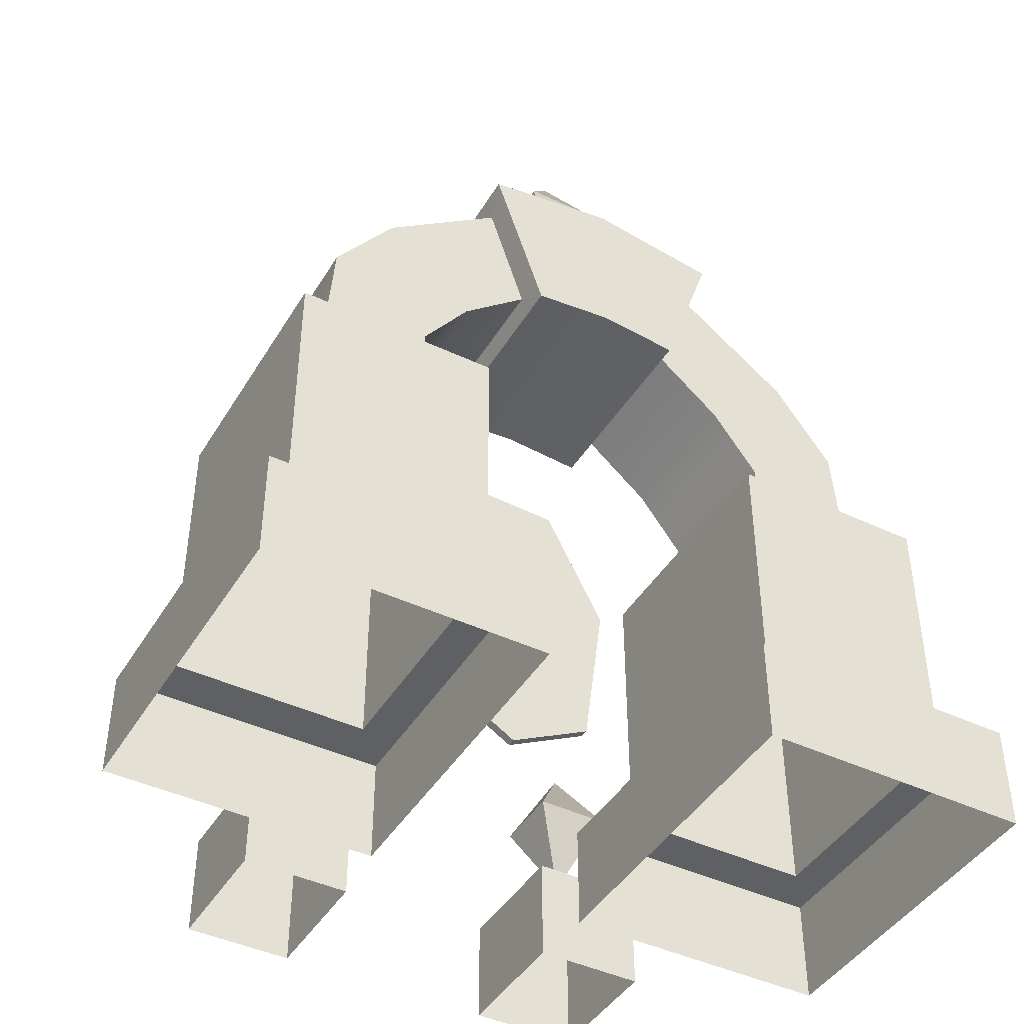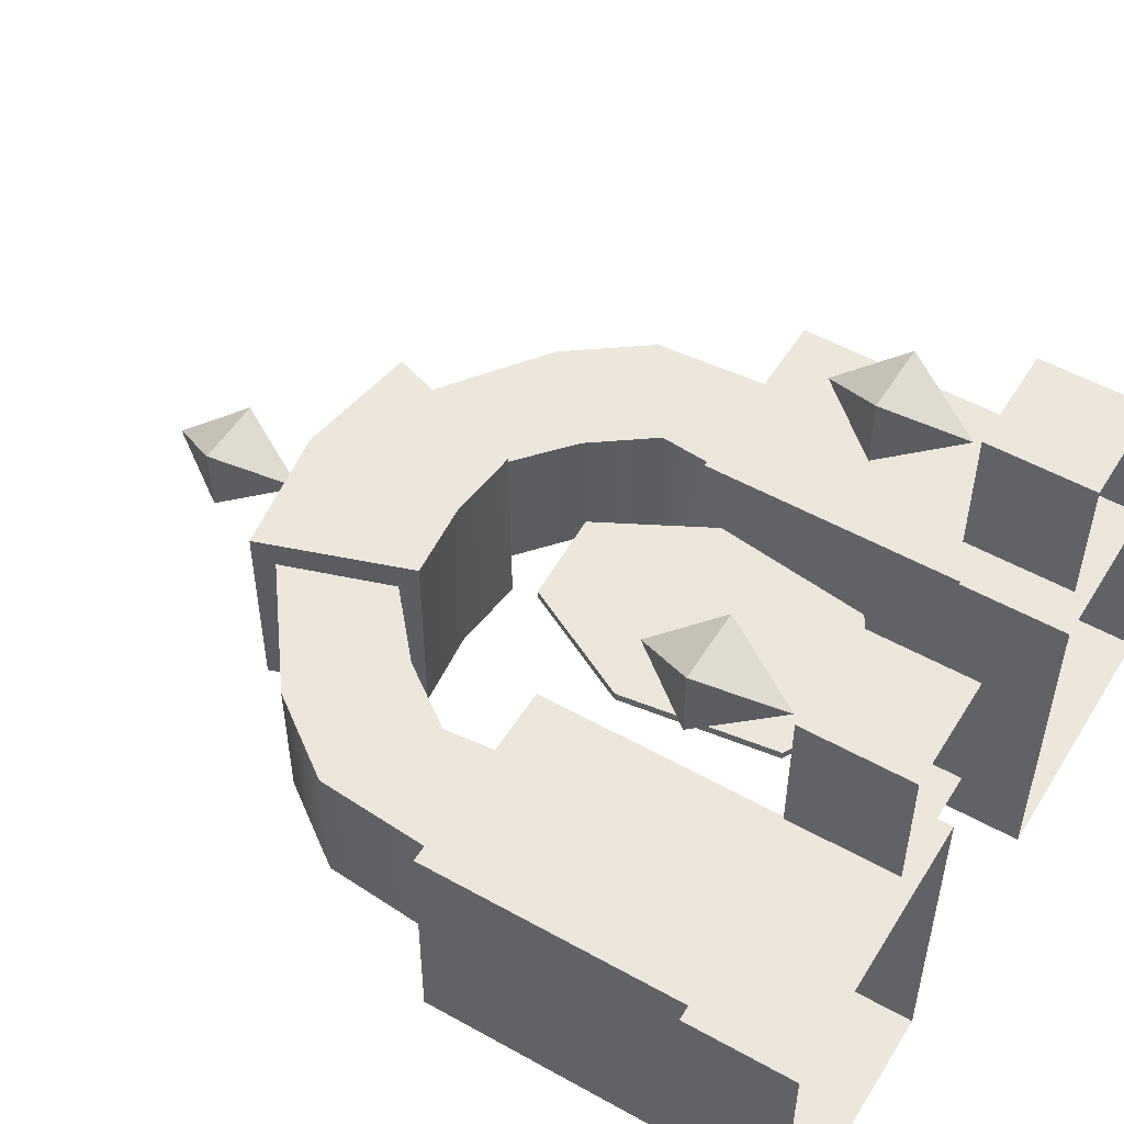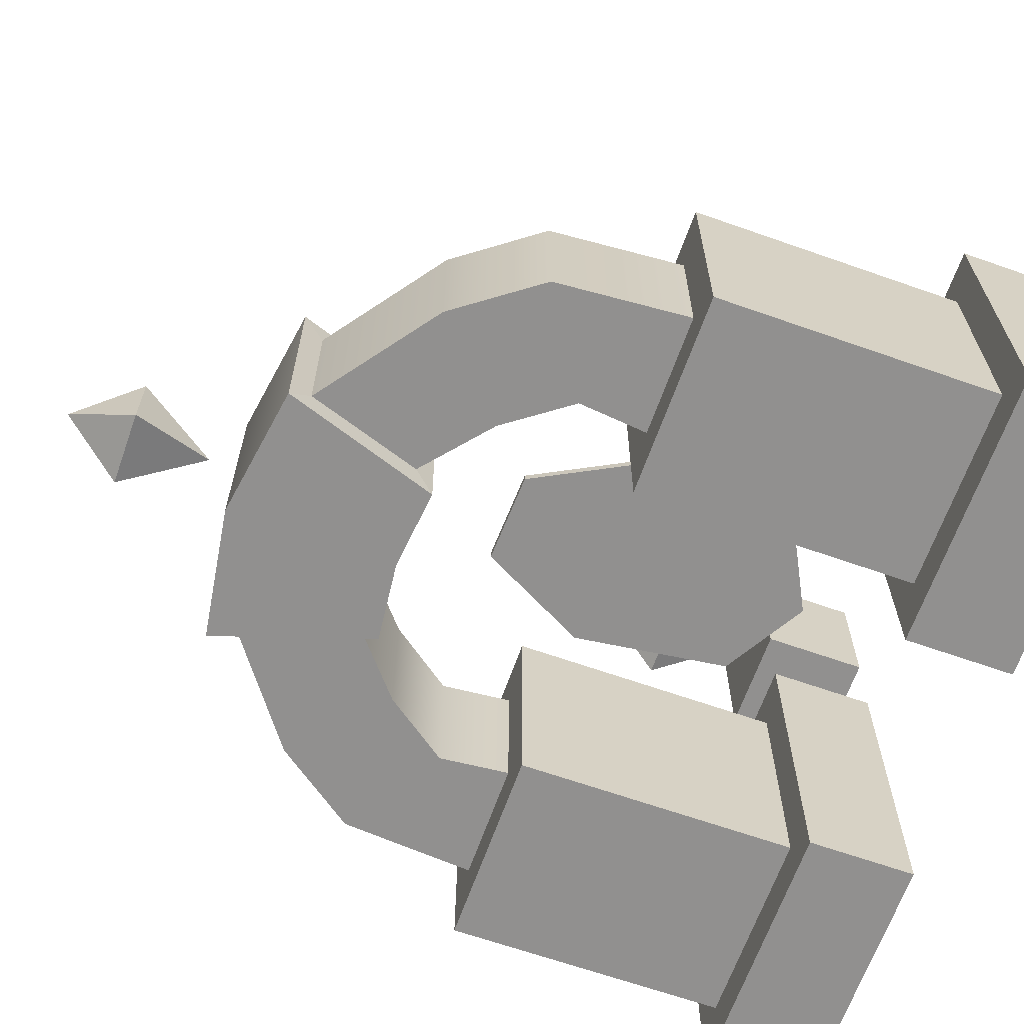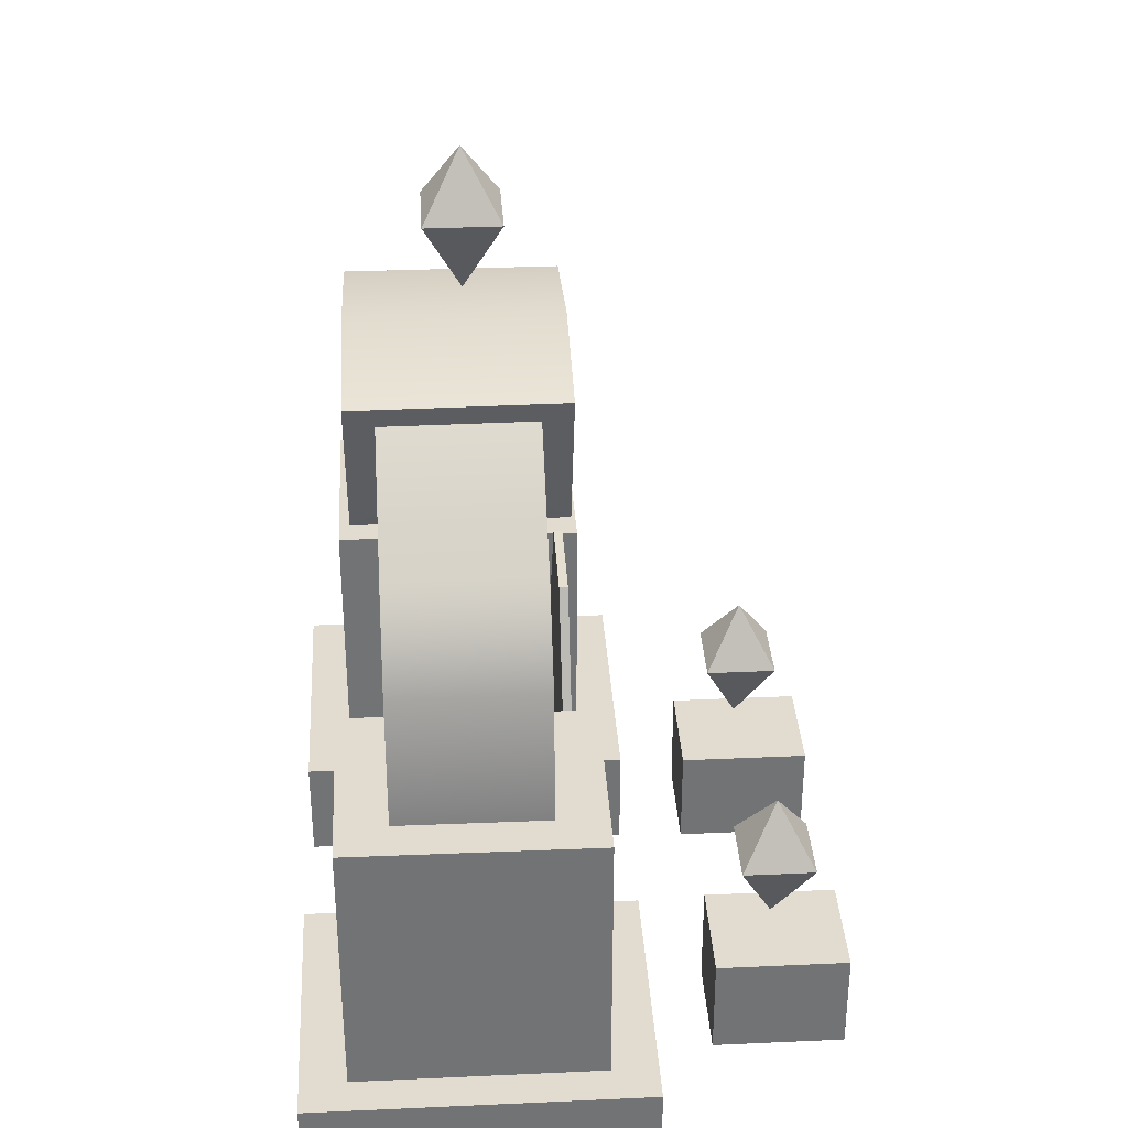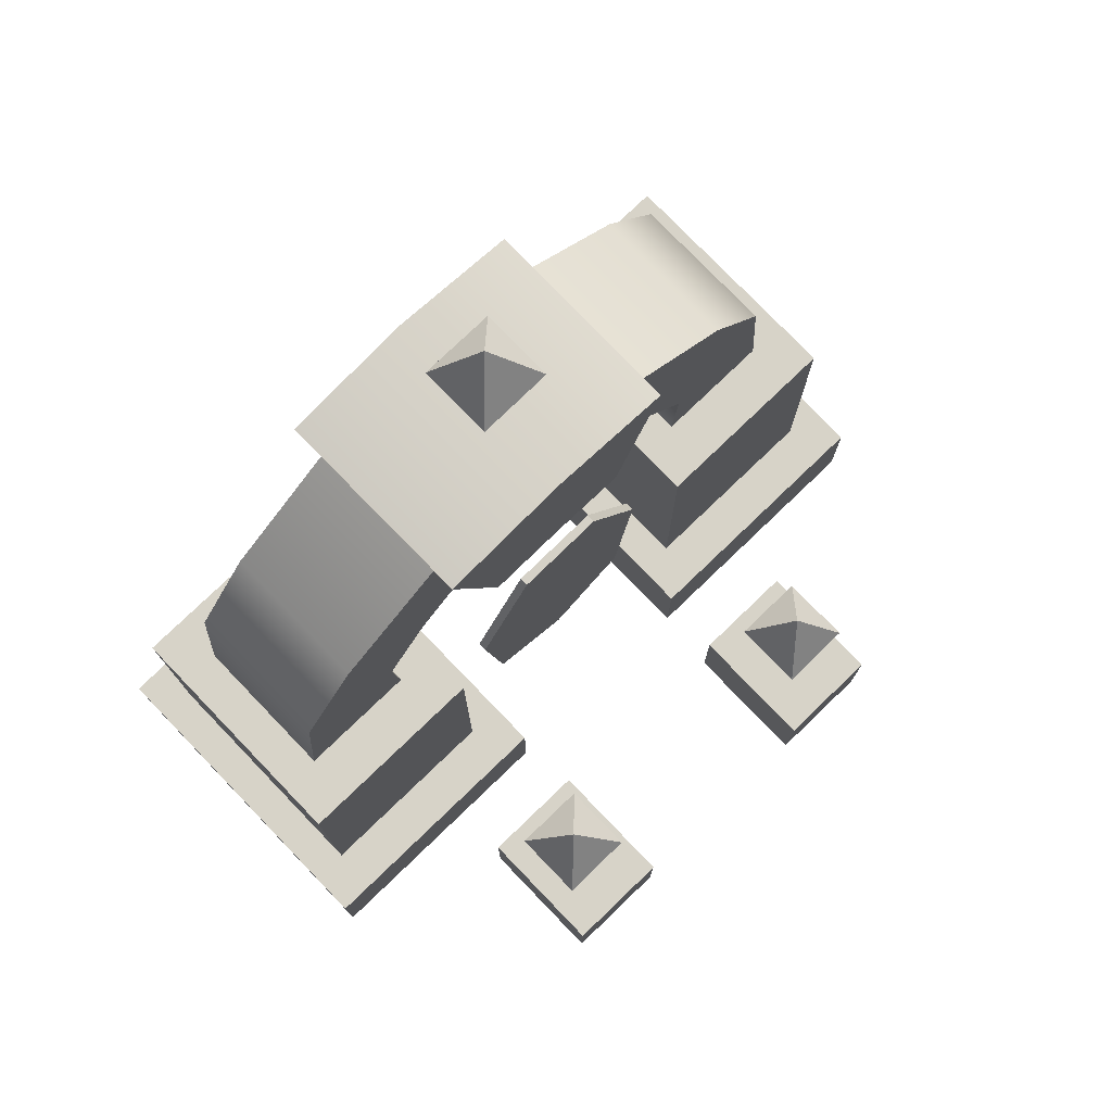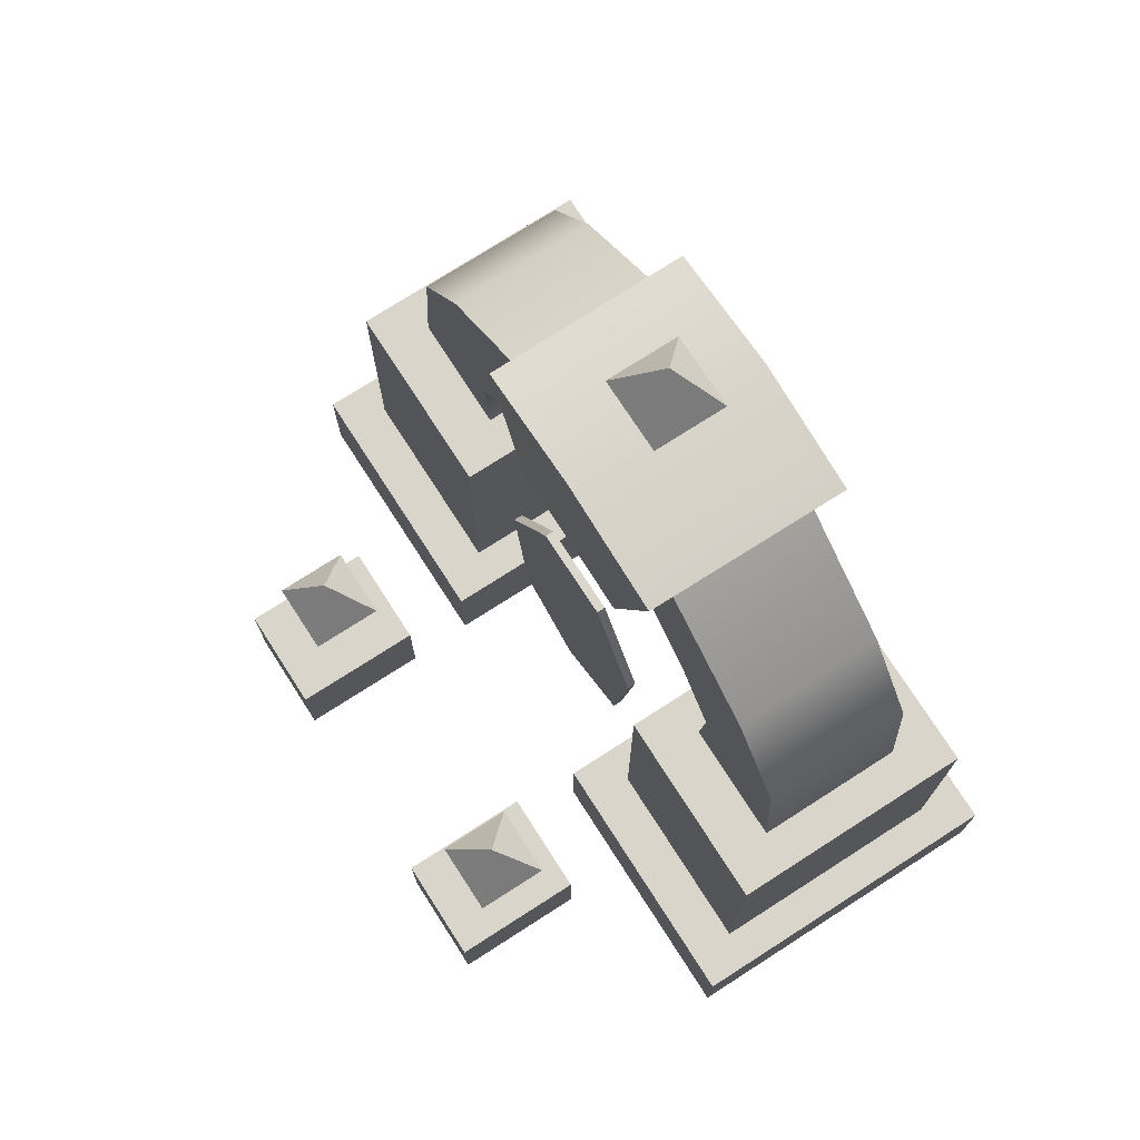
<metadata>
{"format":"obj","ext":"obj","renderer":"f3d","projection":"perspective","resolution":1024,"background":"white","views":[{"elev":-43.7,"azim":150.8,"up":"+Y"},{"elev":52.6,"azim":-59.0,"up":"+Z"},{"elev":-65.7,"azim":-109.5,"up":"+Z"},{"elev":34.4,"azim":-93.5,"up":"+Y"},{"elev":76.9,"azim":-43.9,"up":"+Y"},{"elev":74.4,"azim":57.3,"up":"+Y"}]}
</metadata>
<code>
g default
v 4.837 -0.3119 -48.93
v 37.17 -0.3119 -48.93
v 37.17 12.37 -48.93
v 4.837 12.37 -48.93
v 4.837 12.37 -89.25
v 37.17 12.37 -89.25
v 37.17 -0.3119 -89.25
v 4.837 -0.3119 -89.25
v 32.8 12.37 -54.38
v 9.206 12.37 -54.38
v 32.8 12.37 -83.8
v 9.206 12.37 -83.8
v 32.8 45.07 -54.38
v 9.206 45.05 -54.38
v 32.8 45.21 -83.8
v 9.206 45.2 -83.8
v 28.06 45.09 -60.29
v 13.95 45.09 -60.29
v 28.06 45.18 -77.89
v 13.95 45.18 -77.89
v 27.28 53.35 -60.29
v 15.19 60.94 -60.29
v 27.26 53.35 -77.89
v 15.16 60.94 -77.89
v 32.84 60.94 -60.29
v 22.3 70.66 -60.29
v 32.78 60.94 -77.89
v 22.24 70.66 -77.89
v 40.65 67.65 -60.29
v 36.25 80.99 -60.29
v 40.55 67.53 -77.89
v 36.15 80.99 -77.89
v 41.52 65.38 -56.88
v 35.41 83.58 -56.88
v 41.39 65.28 -81.3
v 35.28 83.58 -81.3
v 50.74 66.24 -56.81
v 50.74 86 -56.81
v 50.74 66.29 -81.3
v 50.74 86 -81.3
v 96.65 -0.3119 -48.93
v 96.65 12.37 -48.93
v 64.32 12.37 -48.93
v 64.32 -0.3119 -48.93
v 96.65 12.37 -89.25
v 96.65 -0.3119 -89.25
v 64.32 -0.3119 -89.25
v 64.32 12.37 -89.25
v 92.28 12.37 -54.38
v 68.69 12.37 -54.38
v 68.69 12.37 -83.8
v 92.28 12.37 -83.8
v 92.28 45.05 -54.38
v 68.69 45.07 -54.38
v 68.69 45.21 -83.8
v 92.28 45.2 -83.8
v 87.54 45.09 -60.29
v 73.43 45.09 -60.29
v 73.43 45.18 -77.89
v 87.54 45.18 -77.89
v 86.3 60.94 -60.29
v 74.2 53.35 -60.29
v 74.22 53.35 -77.89
v 86.32 60.94 -77.89
v 79.19 70.66 -60.29
v 68.65 60.94 -60.29
v 68.71 60.94 -77.89
v 79.25 70.66 -77.89
v 65.24 80.99 -60.29
v 60.83 67.65 -60.29
v 60.93 67.53 -77.89
v 65.34 80.99 -77.89
v 66.07 83.58 -56.88
v 59.96 65.38 -56.88
v 60.1 65.28 -81.3
v 66.21 83.58 -81.3
v 56.79 53.32 -57.97
v 45.83 52.88 -57.97
v 38.53 38.94 -57.97
v 41.04 20.25 -57.97
v 51.02 15.08 -57.97
v 61.24 21.13 -57.97
v 63.73 40.03 -57.97
v 56.79 53.32 -56.93
v 45.83 52.88 -56.93
v 38.53 38.94 -56.93
v 41.04 20.25 -56.93
v 51.02 15.08 -56.93
v 61.24 21.13 -56.93
v 63.73 40.03 -56.93
v 51.13 34.54 -57.97
v 51.13 34.54 -56.93
v 47.05 98.47 -63.63
v 47.05 98.47 -72.3
v 51.45 105.8 -67.99
v 55.76 98.47 -72.3
v 55.76 98.47 -63.68
v 51.45 89.1 -68.09
v 26.82 24.82 -29.31
v 26.82 24.82 -37.98
v 31.23 32.17 -33.67
v 35.54 24.82 -37.98
v 35.54 24.82 -29.37
v 31.23 15.45 -33.78
v 24.65 0.02753 -24.97
v 37.47 0.02753 -24.97
v 24.65 12.53 -24.97
v 37.47 12.53 -24.97
v 24.65 12.53 -40.87
v 37.47 12.53 -40.87
v 24.65 0.02753 -40.87
v 37.47 0.02753 -40.87
v 65.72 24.82 -29.19
v 65.72 24.82 -37.85
v 70.12 32.17 -33.55
v 74.43 24.82 -37.85
v 74.43 24.82 -29.24
v 70.12 15.45 -33.65
v 63.5 0.02753 -24.97
v 76.22 0.02753 -24.97
v 63.5 12.53 -24.97
v 76.22 12.53 -24.97
v 63.5 12.53 -40.87
v 76.22 12.53 -40.87
v 63.5 0.02753 -40.87
v 76.22 0.02753 -40.87
g polySurface3
f 1 2 3 4
f 5 6 7 8
f 2 7 6 3
f 8 1 4 5
f 4 3 9 10
f 3 6 11 9
f 6 5 12 11
f 5 4 10 12
f 10 9 13 14
f 9 11 15 13
f 11 12 16 15
f 12 10 14 16
f 14 13 17 18
f 13 15 19 17
f 15 16 20 19
f 16 14 18 20
f 18 17 21 22
f 17 19 23 21
f 19 20 24 23
f 20 18 22 24
f 22 21 25 26
f 21 23 27 25
f 23 24 28 27
f 24 22 26 28
f 26 25 29 30
f 25 27 31 29
f 27 28 32 31
f 28 26 30 32
f 30 29 33 34
f 29 31 35 33
f 31 32 36 35
f 32 30 34 36
f 34 33 37 38
f 33 35 39 37
f 35 36 40 39
f 36 34 38 40
f 41 42 43 44
f 45 46 47 48
f 44 43 48 47
f 46 45 42 41
f 42 49 50 43
f 43 50 51 48
f 48 51 52 45
f 45 52 49 42
f 49 53 54 50
f 50 54 55 51
f 51 55 56 52
f 52 56 53 49
f 53 57 58 54
f 54 58 59 55
f 55 59 60 56
f 56 60 57 53
f 57 61 62 58
f 58 62 63 59
f 59 63 64 60
f 60 64 61 57
f 61 65 66 62
f 62 66 67 63
f 63 67 68 64
f 64 68 65 61
f 65 69 70 66
f 66 70 71 67
f 67 71 72 68
f 68 72 69 65
f 69 73 74 70
f 70 74 75 71
f 71 75 76 72
f 72 76 73 69
f 73 38 37 74
f 74 37 39 75
f 75 39 40 76
f 76 40 38 73
f 77 78 85 84
f 78 79 86 85
f 79 80 87 86
f 80 81 88 87
f 81 82 89 88
f 82 83 90 89
f 83 77 84 90
f 78 77 91
f 79 78 91
f 80 79 91
f 81 80 91
f 82 81 91
f 83 82 91
f 77 83 91
f 84 85 92
f 85 86 92
f 86 87 92
f 87 88 92
f 88 89 92
f 89 90 92
f 90 84 92
f 93 95 94
f 94 95 96
f 96 95 97
f 97 95 93
f 97 98 96
f 96 98 94
f 94 98 93
f 93 98 97
f 99 101 100
f 100 101 102
f 102 101 103
f 103 101 99
f 103 104 102
f 102 104 100
f 100 104 99
f 99 104 103
f 105 106 108 107
f 107 108 110 109
f 109 110 112 111
f 106 112 110 108
f 111 105 107 109
f 113 115 114
f 114 115 116
f 116 115 117
f 117 115 113
f 117 118 116
f 116 118 114
f 114 118 113
f 113 118 117
f 119 120 122 121
f 121 122 124 123
f 123 124 126 125
f 120 126 124 122
f 125 119 121 123

</code>
